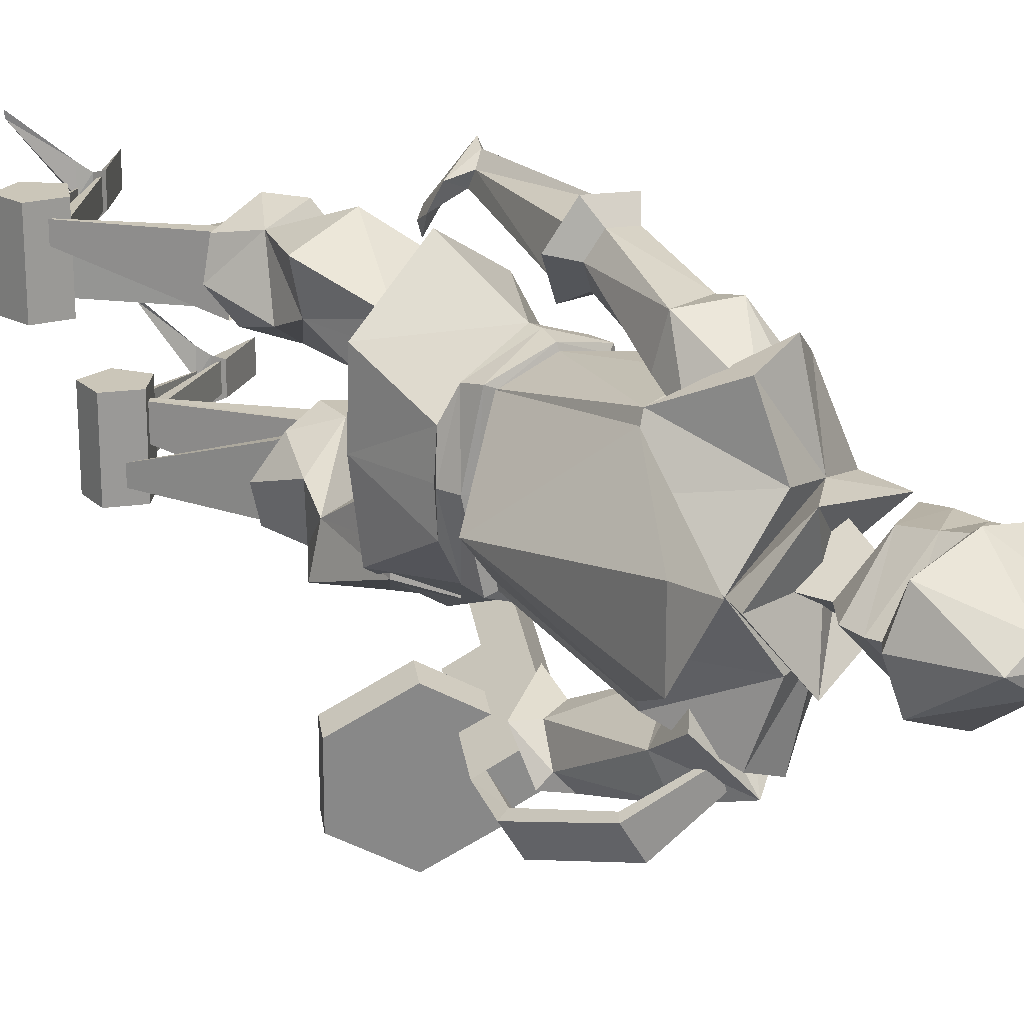
<metadata>
{"format":"obj","ext":"obj","renderer":"f3d","projection":"perspective","resolution":1024,"background":"white","views":[{"elev":20.8,"azim":-40.7,"up":"+Y"}]}
</metadata>
<code>
o cyborg_body
v -2.454 -10.28 61.08
v 2.793 -10.03 59.73
v 6.205 -0.0554 59.46
v -4.974 -0.0554 62.05
v 0.5665 -7.657 41.96
v -5.42 -3.233 41.3
v -5.497 -0.09624 41.12
v 4.132 -8.821 55.72
v -4.882 -7.974 56.17
v -6.732 -0.0554 57.16
v 6.16 -0.0554 56.46
v 5.674 -3.605 59.95
v 0.3234 -0.0385 32.54
v -1.501 -4.903 62.72
v -6.401 -4.017 56.75
v 6.16 -1.743 55.78
v 0.7969 -11.64 60.8
v 0.1934 -8.482 55.25
v 1.82 -4.383 61.86
v -4.62 -5.597 42.22
v -5.96 -0.0554 41.82
v 6.49 -0.0554 41.93
v 0.3355 -7.652 42.88
v 3.377 -6.062 44.69
v -3.765 -5.563 44.19
v -4.857 -0.0554 43.77
v 5.123 -0.0554 44.02
v 4.876 -3.474 44.46
v -0.07006 -6.914 44.67
v 3.806 -6.487 42.55
v 3.917 -6.469 44.43
v -4.481 -5.867 43.9
v -5.632 -0.0554 43.43
v 6.093 -0.0554 43.81
v -0.1421 -7.383 44.52
v -5.474 -6.596 35.05
v 1.137 -10.9 34.08
v 6.975 -0.2523 33.77
v -6.193 -0.0554 34.76
v 5.911 0.008157 41.14
v 6.182 -3.163 60.34
v 3.512 -0.0554 61.48
v -6.037 0.06684 64.28
v 0.1508 -0.0554 63.54
v -1.908 -5.159 65.44
v 7.049 -2.919 62.78
v -2.454 10.17 61.08
v 2.793 9.921 59.73
v 0.3482 7.546 41.81
v -5.42 3.122 41.3
v 4.132 8.71 55.72
v -4.882 7.863 56.17
v 5.872 3.263 60.16
v -1.501 4.792 62.72
v -6.401 3.906 56.75
v 6.16 1.632 55.78
v 0.7969 11.53 60.8
v 0.1934 8.372 55.25
v 1.82 4.272 61.86
v 3.806 6.376 42.55
v -4.62 5.486 42.22
v 0.3355 7.541 42.88
v 3.377 5.951 44.69
v -3.765 5.452 44.19
v 4.526 3.122 44.3
v -0.07006 6.803 44.67
v 3.917 6.358 44.43
v -4.481 5.756 43.9
v -0.1421 7.272 44.52
v -6.252 6.261 35.1
v 5.403 7.688 34.49
v -0.07127 11.13 34.6
v -1.859 4.565 64.96
v 7.106 2.523 62.77
v 6.373 0.4179 36.39
v 6.346 0.8031 36.5
v 6.332 0.8108 36.91
v 6.352 0.4303 37.04
v 6.377 0.1875 36.72
v 6.096 0.5746 39.25
v 6.069 0.9599 39.37
v 6.056 0.9675 39.77
v 6.075 0.587 39.9
v 6.1 0.3442 39.58
v 5.814 0.5166 45.56
v 5.787 0.9019 45.67
v 5.774 0.9095 46.08
v 5.793 0.529 46.21
v 5.818 0.2862 45.89
v 5.978 0.4095 48.91
v 5.95 0.7948 49.02
v 5.937 0.8024 49.43
v 5.956 0.4219 49.56
v 5.981 0.1791 49.24
v 6.099 0.6011 52.79
v 6.072 0.9863 52.91
v 6.059 0.994 53.31
v 6.078 0.6135 53.44
v 6.103 0.3707 53.12
v 6.302 0.7283 56.96
v 6.275 1.114 57.08
v 6.261 1.121 57.48
v 6.281 0.7407 57.61
v 6.306 0.4978 57.29
v 4.286 -7.582 34.2
v -5.264 -7.266 56.36
v -3.965 -5.005 44.22
v -10.98 -2.754 64.4
v -8.98 -0.3661 47.31
v -5.277 7.032 56.27
v -3.965 5.464 44.22
v -10.98 3.073 64.4
v -5.061 -0.1347 62.11
f 12 8 16
f 19 4 14
f 26 15 10
f 29 18 9
f 28 8 24
f 27 16 28
f 25 15 26
f 19 1 17
f 2 19 17
f 24 8 29
f 5 30 23
f 6 20 21
f 40 22 5
f 5 22 30
f 5 20 6
f 6 21 7
f 28 31 34
f 27 28 34
f 26 32 25
f 24 35 31
f 31 23 30
f 20 33 21
f 34 30 22
f 23 32 20
f 25 35 29
f 6 39 36
f 5 36 37
f 105 13 38
f 40 105 38
f 13 105 37
f 36 13 37
f 39 13 36
f 19 12 41
f 41 11 3
f 41 3 46
f 4 45 43
f 41 12 11
f 43 45 44
f 45 46 42
f 19 46 45
f 46 3 42
f 42 44 45
f 16 27 11
f 12 16 11
f 29 8 18
f 9 25 29
f 9 14 15
f 15 4 10
f 51 53 56
f 59 54 4
f 26 10 55
f 66 52 58
f 65 63 51
f 27 65 56
f 64 55 52
f 47 59 57
f 48 59 53
f 63 66 51
f 49 62 60
f 50 21 61
f 40 49 22
f 49 60 22
f 49 61 62
f 50 7 21
f 65 67 63
f 27 34 65
f 68 26 64
f 63 69 66
f 62 67 60
f 61 33 68
f 60 34 22
f 62 68 69
f 69 64 66
f 39 50 70
f 70 49 72
f 71 40 38
f 71 72 49
f 13 71 38
f 72 71 13
f 70 72 13
f 39 70 13
f 53 3 11
f 53 74 3
f 4 73 59
f 43 44 73
f 73 42 74
f 59 74 53
f 74 42 3
f 42 73 44
f 56 11 27
f 53 11 56
f 66 58 51
f 52 66 64
f 54 52 55
f 4 55 10
f 75 78 77
f 80 83 82
f 85 88 87
f 90 93 92
f 95 98 97
f 100 103 102
f 9 8 17
f 57 51 52
f 37 105 5
f 111 107 109
f 109 112 110
f 109 108 112
f 106 113 108
f 107 106 109
f 110 111 109
f 109 106 108
f 112 113 110
f 108 113 112
f 51 56 65
f 8 28 16
f 12 2 8
f 25 9 15
f 19 14 1
f 2 12 19
f 5 23 20
f 28 24 31
f 26 33 32
f 24 29 35
f 31 35 23
f 20 32 33
f 34 31 30
f 23 35 32
f 25 32 35
f 6 7 39
f 5 6 36
f 40 5 105
f 4 19 45
f 19 41 46
f 9 1 14
f 15 14 4
f 51 48 53
f 64 26 55
f 47 54 59
f 48 57 59
f 49 50 61
f 65 34 67
f 68 33 26
f 63 67 69
f 62 69 67
f 61 21 33
f 60 67 34
f 62 61 68
f 69 68 64
f 39 7 50
f 70 50 49
f 71 49 40
f 4 43 73
f 59 73 74
f 54 47 52
f 4 54 55
f 77 76 75
f 75 79 78
f 82 81 80
f 80 84 83
f 87 86 85
f 85 89 88
f 92 91 90
f 90 94 93
f 97 96 95
f 95 99 98
f 102 101 100
f 100 104 103
f 17 1 9
f 9 18 8
f 8 2 17
f 52 47 57
f 57 48 51
f 51 58 52
o cyborg_arm_r
v -0.8344 -12.44 60.7
v 2.453 -9.319 58.79
v 2.047 -5.652 56.25
v -4.968 -7.907 59.77
v -2.372 -15.93 48.77
v 0.382 -14.24 46.03
v -0.418 -12.1 45.87
v -3.676 -14.42 48.43
v 1.815 -9.534 51.33
v -2.604 -14.82 44.94
v 1.127 -10.95 59.66
v -1.825 -6.569 56.52
v -0.01257 -15.33 47.77
v -2.732 -12.31 46.57
v 0.2423 -13.08 55
v 2.429 -11.14 53.49
v -4.155 -10.34 56.04
v -3.015 -13.45 56.71
v 0.8378 -13.26 57.17
v -4.573 -12.15 45.83
v 0.8537 -16.71 46.41
v -4.548 -15.34 48.08
v 0.1516 -11.11 43.12
v 1.537 -14.82 43.4
v -5.896 -15.61 44.41
v -2.209 -13.01 46.8
v 0.2551 -14.26 34.61
v 3.942 -11.67 37
v -4.527 -18.04 44.94
v -0.8402 -15.44 47.32
v 1.624 -16.69 35.14
v 5.311 -14.1 37.52
v 10.91 -11.04 21.76
v 12.28 -13.47 22.29
v 15.08 -11.97 21.95
v 13.71 -9.536 21.42
v -2.679 -16.74 46.14
v 3.472 -15.39 36.33
v 2.103 -12.96 35.81
v -4.048 -14.31 45.61
v 13.74 -11.7 23.11
v 13.01 -10.4 22.82
v 0.5317 -14.51 39.99
v -0.7777 -14.79 42.08
v 0.9413 -20.47 39.43
v -0.3681 -20.75 41.52
v -3.253 -23.49 36.39
v -4.562 -23.78 38.47
v -7.856 -20.55 33.9
v -9.165 -20.84 35.99
v -8.266 -14.59 34.46
v -9.575 -14.88 36.55
v -4.072 -11.57 37.51
v -5.381 -11.86 39.59
v 12.49 -11.98 25.11
v 11.75 -10.67 24.83
v 14.43 -11.21 23.6
v 13.69 -9.906 23.32
v 13.17 -11.49 25.61
v 12.43 -10.18 25.32
v -0.2583 -12.69 42.29
v 1.275 -15.41 42.88
v 10.38 -10.72 23.69
v 11.92 -13.44 24.28
v 13.95 -12.65 22.67
v 12.42 -9.925 22.09
v 0.4879 -15.94 42.49
v -1.045 -13.22 41.9
v -3.806 -15.15 41.08
v -3.832 -17.55 45.39
v -5.201 -15.12 44.86
v -5.841 -17.56 49.54
v -6.684 -18.01 49.64
v -8.052 -15.58 49.12
v -7.21 -15.13 49.01
v -4.839 -15.43 56.75
v -5.448 -15.62 57.47
v -6.817 -13.19 56.94
v -6.208 -13.01 56.22
v -0.7101 -11.46 59.22
v -1.044 -11.57 59.62
v -1.793 -10.24 59.33
v -1.46 -10.13 58.94
f 128 118 126
f 122 119 120
f 127 122 120
f 131 121 118
f 130 122 127
f 122 129 119
f 132 131 128
f 136 137 123
f 134 135 123
f 133 136 123
f 129 132 128
f 130 127 121
f 119 128 126
f 115 132 129
f 114 132 124
f 116 129 122
f 125 116 130
f 114 130 131
f 118 121 135
f 119 134 137
f 127 136 133
f 121 133 135
f 120 137 136
f 118 134 126
f 130 116 122
f 130 117 125
f 128 119 129
f 128 131 118
f 135 133 123
f 137 134 123
f 114 125 117
f 116 124 115
f 139 152 153
f 152 147 151
f 151 143 150
f 143 153 150
f 144 138 182
f 141 143 145
f 146 148 147
f 151 183 142
f 183 184 185
f 138 184 182
f 141 146 152
f 152 144 140
f 141 148 149
f 145 147 148
f 156 159 158
f 159 160 158
f 161 162 160
f 163 164 162
f 167 163 161
f 165 166 164
f 167 156 166
f 156 158 166
f 170 173 171
f 154 171 155
f 169 172 168
f 169 171 173
f 168 170 154
f 174 176 181
f 175 177 178
f 167 159 157
f 183 153 184
f 184 152 140
f 158 162 164
f 185 192 189
f 138 188 184
f 142 185 186
f 138 186 187
f 192 195 196
f 187 190 191
f 187 192 188
f 186 189 190
f 193 195 194
f 189 194 190
f 192 193 189
f 191 194 195
f 185 184 188
f 131 130 121
f 115 124 132
f 114 131 132
f 116 115 129
f 114 117 130
f 119 126 134
f 127 120 136
f 121 127 133
f 120 119 137
f 118 135 134
f 114 116 125
f 116 114 124
f 139 141 152
f 152 146 147
f 151 145 143
f 143 139 153
f 182 140 144
f 144 142 138
f 141 139 143
f 146 149 148
f 142 144 151
f 151 150 183
f 141 149 146
f 152 151 144
f 141 145 148
f 145 151 147
f 156 157 159
f 159 161 160
f 161 163 162
f 163 165 164
f 161 159 167
f 167 165 163
f 165 167 166
f 167 157 156
f 170 172 173
f 154 170 171
f 169 173 172
f 169 155 171
f 168 172 170
f 174 179 176
f 175 180 177
f 183 150 153
f 140 182 184
f 184 153 152
f 164 166 158
f 158 160 162
f 185 188 192
f 138 187 188
f 142 183 185
f 138 142 186
f 192 191 195
f 187 186 190
f 187 191 192
f 186 185 189
f 193 196 195
f 189 193 194
f 192 196 193
f 191 190 194
o cyborg_arm_l
v -1.754 8.74 60.82
v 2.96 7.956 59.87
v 3.342 4.884 57.14
v -3.661 7.065 57.89
v 0.4433 13.81 47.49
v 4.051 12.25 45.9
v 3.549 10.01 45.78
v -0.5424 12.12 46.97
v 3.284 7.924 51.18
v 1.498 12.34 43.93
v 0.82 8.867 60.3
v -0.5255 5.728 56.71
v 3.043 13.43 47.3
v 1.12 9.994 45.75
v 1.298 11.88 54.51
v 4.017 10.11 53.96
v -2.921 8.701 54.55
v -2.345 11.97 55.14
v 1.183 12.33 56.73
v -0.1739 6.632 54.18
v 0.8135 8.833 43.41
v 4.144 14.79 46.1
v -2.065 12.52 45.53
v 5.02 8.869 43.46
v 5.89 12.74 43.68
v -0.3581 15.44 46.43
v 5.148 13.54 32.96
v 4.381 11.86 44.5
v 4.477 12.4 32.73
v 2.362 9.757 43.61
v 3.328 12.45 33.42
v -0.4334 10.84 44.16
v 3.289 13.61 34.09
v -0.1433 13.61 45.4
v 4.075 14.55 33.64
v 2.832 14.24 45.61
v 5.149 13.48 31.91
v 2.963 11.34 31.68
v 1.14 11.27 32.6
v 1.615 13.13 33.41
v 4.657 14.97 32.61
v 3.397 10.91 29.78
v 3.053 9.597 29.96
v 2.429 9.234 30.59
v 2.018 10.34 30.67
v 2.961 10.99 30.09
v 5.486 13.46 33.64
v 4.736 12.39 42.11
v 5.002 12.64 33.47
v 3.237 10.8 41.53
v 4.327 14.19 34.26
v 3.43 13.97 42.89
f 211 209 201
f 205 203 202
f 210 203 205
f 214 204 213
f 216 210 205
f 205 202 212
f 215 211 214
f 220 206 221
f 218 206 222
f 217 206 220
f 222 206 219
f 212 211 215
f 204 216 213
f 202 209 211
f 200 213 216
f 198 215 207
f 215 197 207
f 199 212 198
f 208 216 199
f 214 200 197
f 222 204 201
f 202 218 209
f 217 203 210
f 219 210 204
f 203 221 202
f 209 222 201
f 216 205 199
f 216 208 200
f 211 212 202
f 211 201 214
f 219 206 217
f 221 206 218
f 200 207 197
f 198 208 199
f 223 226 225
f 226 227 225
f 228 229 227
f 229 232 231
f 231 224 223
f 223 237 231
f 235 241 240
f 225 233 223
f 227 236 235
f 231 236 229
f 227 234 225
f 239 241 242
f 234 238 233
f 236 242 241
f 234 240 239
f 233 242 237
f 244 245 243
f 247 244 243
f 214 201 204
f 204 210 216
f 198 212 215
f 215 214 197
f 199 205 212
f 214 213 200
f 222 219 204
f 202 221 218
f 217 220 203
f 219 217 210
f 203 220 221
f 209 218 222
f 200 198 207
f 198 200 208
f 223 224 226
f 226 228 227
f 228 230 229
f 229 230 232
f 231 232 224
f 223 233 237
f 235 236 241
f 225 234 233
f 227 229 236
f 231 237 236
f 227 235 234
f 242 238 239
f 239 240 241
f 234 239 238
f 236 237 242
f 234 235 240
f 233 238 242
f 244 246 245
f 247 248 244
o cyborg_head
v -2.4 0 62.72
v 2.126 2.713 62.82
v 2.126 -2.713 62.82
v -1.638 0 65.88
v 1.242 -1.765 65.95
v 1.242 1.765 65.95
v -3.44 0 67.99
v 0.5529 -3.838 67.59
v 4.37 -3.471 65.58
v -3.631 0 69.77
v 0.6054 -4.313 70.29
v 6.697 0 68.66
v 3.999 -3.958 68.09
v 0.8591 -4.623 71.95
v 6.862 -0.0851 71.75
v 5.582 -3.537 72.19
v -3.431 0.1485 71.81
v 6.96 0 69.22
v 4.433 -3.741 70
v 6.546 -2.202 70.44
v 6.556 -1.856 70.64
v 6.552 -1.856 71.04
v 6.538 -2.201 71.24
v 6.528 -2.546 71.04
v 6.532 -2.547 70.64
v 8.156 0 64.44
v 8.07 0 68.17
v 6.542 -2.206 70.44
v 6.887 -2.208 70.64
v 6.887 -2.203 71.04
v 6.542 -2.197 71.24
v 6.197 -2.195 71.04
v 6.197 -2.199 70.64
v 0.5529 3.838 67.59
v 4.37 3.471 65.58
v 0.6054 4.313 70.29
v 3.999 3.958 68.09
v 0.8591 4.623 71.95
v 5.582 3.537 72.19
v 4.433 3.741 70
v 6.546 2.202 70.44
v 6.556 1.856 70.64
v 6.552 1.856 71.04
v 6.538 2.201 71.24
v 6.528 2.546 71.04
v 6.532 2.547 70.64
v 6.542 2.206 70.44
v 6.887 2.208 70.64
v 6.887 2.203 71.04
v 6.542 2.197 71.24
v 6.197 2.195 71.04
v 6.197 2.199 70.64
v -4.368 0 71.6
v -3.263 -3.458 72.08
v 8.059 0 71.8
v 5.915 -4.215 72.6
v 1.748 -0.003719 78.42
v 0.8591 -4.623 71.95
v 6.855 0 71.55
v 5.582 -3.537 72.19
v -3.478 0.06953 70.77
v 0.9239 -5.116 72.55
v 4.332 -1.011 77.57
v 5.637 0 77.32
v -0.2773 -1.387 77.55
v -2.351 0.06982 77.15
v -3.263 3.458 72.08
v 5.915 4.215 72.6
v 0.8591 4.623 71.95
v 5.582 3.537 72.19
v 0.9239 5.116 72.55
v 4.332 1.011 77.57
v -0.2518 1.518 77.36
f 249 251 253
f 249 253 252
f 250 253 251
f 252 256 255
f 253 254 257
f 256 258 255
f 260 267 261
f 258 259 265
f 275 257 274
f 256 253 257
f 256 261 259
f 259 267 262
f 264 266 263
f 267 264 262
f 267 266 264
f 270 272 268
f 260 261 275
f 257 254 274
f 265 259 262
f 278 280 276
f 249 254 250
f 249 252 254
f 252 282 254
f 258 282 255
f 260 288 266
f 258 265 284
f 283 275 274
f 282 283 254
f 285 282 284
f 288 284 286
f 287 263 266
f 288 286 287
f 288 287 266
f 289 293 291
f 260 275 285
f 283 274 254
f 265 286 284
f 295 299 297
f 308 303 304
f 302 310 313
f 306 310 302
f 309 302 301
f 304 312 311
f 302 314 301
f 305 313 311
f 310 308 304
f 311 312 305
f 314 313 305
f 311 310 304
f 318 303 307
f 315 321 319
f 317 315 319
f 309 315 317
f 316 312 303
f 314 315 301
f 305 320 321
f 319 318 317
f 320 305 312
f 314 305 321
f 320 319 321
f 250 254 253
f 252 253 256
f 256 259 258
f 260 266 267
f 275 261 257
f 256 257 261
f 259 261 267
f 268 269 270
f 270 271 272
f 272 273 268
f 276 277 278
f 278 279 280
f 280 281 276
f 252 255 282
f 258 284 282
f 260 285 288
f 283 285 275
f 285 283 282
f 288 285 284
f 291 290 289
f 289 294 293
f 293 292 291
f 297 296 295
f 295 300 299
f 299 298 297
f 308 307 303
f 309 306 302
f 304 303 312
f 302 313 314
f 310 306 308
f 311 313 310
f 318 316 303
f 309 301 315
f 316 320 312
f 314 321 315
f 319 316 318
f 320 316 319
o cyborg_leg_l
v 5.056 5.208 34.13
v -3.27 9.346 24.01
v 2.641 2.684 24.76
v -4.268 4.486 25.99
v 3.537 6.558 23.13
v -0.2765 6.185 19.27
v 2.416 9.425 20.68
v 3.955 5.772 20.6
v 2.845 2.594 20.65
v -3.376 3.212 21.5
v -5.553 6.041 21.26
v -4.875 8.836 21.13
v -4.647 5.718 29.08
v 5.627 4.906 27.54
v -5.43 9.412 29
v -0.2171 11.03 28.41
v 0.234 0.9635 33.63
v -0.5688 2.157 23.61
v -0.8315 10.3 20.46
v -0.8172 2.035 20.63
v -3.488 5.246 35.58
v 3.698 1.489 33.75
v 0.6289 9.048 35.66
v -3.327 1.942 35.13
v -3.607 7.143 35.75
v -8.932 3.626 10.95
v -0.2119 3.383 21.34
v -8.453 3.626 10.72
v 1.911 3.288 20.5
v -8.932 5.921 10.95
v -0.2119 9.052 21.34
v -8.453 5.921 10.72
v 1.911 8.958 20.5
v -10.19 7.372 11.5
v -4.01 3.685 21.47
v -10.1 7.372 11.49
v -2.707 3.685 20.97
v -10.19 8.611 11.5
v -4.01 8.751 21.47
v -10.1 8.611 11.49
v -2.707 8.751 20.97
v 0.2461 5.177 2.472
v -8.811 4.831 10.6
v 0.5554 5.177 2.462
v -7.622 4.831 10.8
v 0.2461 7.302 2.472
v -8.811 7.604 10.6
v 0.5554 7.302 2.462
v -7.622 7.604 10.8
v -0.5192 5.791 1.674
v -10.48 4.312 9.708
v -0.4664 5.791 1.71
v -9.391 4.312 9.844
v -0.5192 6.688 1.674
v -10.48 8.123 9.708
v -0.4664 6.688 1.71
v -9.391 8.123 9.844
v 0.8323 7.646 2.466
v 0.8323 5.127 2.466
v -6.902 2.607 10.21
v -6.902 9.748 10.21
v -8.759 2.607 8.069
v -8.759 9.748 8.069
v -11.37 2.607 9.173
v -11.37 9.748 9.173
v -11.12 2.607 12
v -11.12 9.748 12
v -8.364 2.607 12.64
v -8.364 9.748 12.64
v -0.2406 5.671 0.7599
v -0.9647 4.099 2.015
v -1.016 8.432 2.038
v -0.2561 4.624 2.739
v -0.2561 7.731 2.739
v -1.107 6.225 2.215
v -4.305 11.66 -0.3662
v -4.217 11.07 -0.4058
v -3.936 1.049 -0.3208
v -3.822 1.457 -0.392
v 4.271 5.155 -0.9591
v 4.271 7.674 -0.9591
f 341 330 327
f 329 328 327
f 337 336 323
f 337 326 335
f 334 323 336
f 333 332 327
f 332 331 327
f 330 329 327
f 340 333 327
f 323 333 340
f 326 330 324
f 325 331 332
f 323 332 333
f 326 328 329
f 339 330 341
f 346 334 336
f 338 324 339
f 322 337 335
f 346 337 344
f 342 345 334
f 343 335 324
f 338 334 345
f 339 331 325
f 323 340 328
f 328 340 327
f 334 339 325
f 331 341 327
f 324 335 326
f 348 349 347
f 350 353 349
f 353 352 351
f 351 348 347
f 356 357 355
f 357 362 361
f 361 360 359
f 360 355 359
f 363 366 365
f 365 370 369
f 370 367 369
f 368 363 367
f 371 374 373
f 373 378 377
f 378 375 377
f 376 371 375
f 391 395 393
f 382 383 381
f 392 391 399
f 384 385 383
f 395 380 394
f 386 387 385
f 384 388 386
f 391 380 401
f 388 389 387
f 391 394 380
f 392 396 394
f 389 382 381
f 381 387 389
f 395 396 393
f 393 398 397
f 391 397 398
f 391 400 399
f 392 400 396
f 391 396 400
f 401 402 391
f 379 401 380
f 379 391 402
f 397 391 393
f 398 396 391
f 394 396 395
f 344 342 346
f 322 338 345
f 387 383 385
f 388 382 390
f 337 323 326
f 334 325 323
f 326 329 330
f 323 325 332
f 326 323 328
f 339 324 330
f 346 342 334
f 338 343 324
f 322 344 337
f 346 336 337
f 343 322 335
f 338 339 334
f 339 341 331
f 348 350 349
f 350 354 353
f 353 354 352
f 351 352 348
f 356 358 357
f 357 358 362
f 361 362 360
f 360 356 355
f 363 364 366
f 365 366 370
f 370 368 367
f 368 364 363
f 371 372 374
f 373 374 378
f 378 376 375
f 376 372 371
f 391 379 395
f 382 384 383
f 384 386 385
f 395 379 380
f 386 388 387
f 388 390 389
f 391 392 394
f 389 390 382
f 381 383 387
f 393 396 398
f 392 399 400
f 379 402 401
f 344 322 342
f 345 342 322
f 322 343 338
f 388 384 382
o cyborg_leg_r
v 4.327 -5.286 36.52
v -1.414 -9.424 24.74
v 4.16 -2.762 26.85
v -2.845 -4.563 26.43
v 5.41 -6.636 25.47
v 2.601 -6.263 20.83
v 4.892 -9.502 22.82
v 6.407 -5.85 23.1
v 5.316 -2.672 22.89
v -0.9334 -3.29 22.28
v -2.994 -6.119 21.53
v -2.305 -8.914 21.57
v -3.934 -5.795 29.35
v 6.415 -4.983 30.25
v -4.676 -9.49 29.09
v 0.5307 -11.11 29.73
v -0.2465 -1.041 34.91
v 1.306 -2.235 24.98
v 1.783 -10.38 21.86
v 1.758 -2.113 22.03
v -4.319 -5.324 35.94
v 3.094 -1.567 35.84
v -0.3343 -9.126 36.98
v -4.057 -2.02 35.54
v -4.475 -7.221 36.08
v -3.88 -3.704 10.72
v 2.182 -3.461 22.86
v -3.361 -3.704 10.61
v 4.441 -3.366 22.54
v -3.88 -5.998 10.72
v 2.182 -9.13 22.86
v -3.361 -5.998 10.61
v 4.441 -9.035 22.54
v -5.227 -7.449 10.96
v -1.541 -3.762 22.1
v -5.139 -7.449 10.97
v -0.1593 -3.762 21.92
v -5.227 -8.689 10.96
v -1.541 -8.828 22.1
v -5.139 -8.689 10.97
v -0.1593 -8.828 21.92
v 7.02 -5.255 4.614
v -3.682 -4.909 10.41
v 7.323 -5.255 4.677
v -2.571 -4.909 10.88
v 7.02 -7.38 4.614
v -3.682 -7.682 10.41
v 7.323 -7.38 4.677
v -2.571 -7.682 10.88
v 6.462 -5.868 3.66
v -5.095 -4.39 9.155
v 6.505 -5.868 3.707
v -4.068 -4.39 9.54
v 6.462 -6.766 3.66
v -5.095 -8.201 9.155
v 6.505 -6.766 3.707
v -4.068 -8.201 9.54
v 7.591 -7.724 4.745
v 7.591 -5.205 4.745
v -1.733 -2.684 10.47
v -1.733 -9.826 10.47
v -3.04 -2.684 7.961
v -3.04 -9.826 7.961
v -5.835 -2.684 8.427
v -5.835 -9.826 8.427
v -6.255 -2.684 11.23
v -6.255 -9.826 11.23
v -3.72 -2.684 12.49
v -3.72 -9.826 12.49
v 6.945 -5.748 2.836
v 5.949 -4.177 3.888
v 5.894 -8.51 3.898
v 6.469 -4.702 4.757
v 6.469 -7.808 4.757
v 5.764 -6.303 4.049
v 3.255 -11.74 0.7946
v 3.349 -11.15 0.7764
v 3.603 -1.126 0.9245
v 3.731 -1.535 0.8819
v 11.73 -5.233 2.215
v 11.73 -7.751 2.215
f 422 408 411
f 410 408 409
f 418 404 417
f 418 416 407
f 415 417 404
f 414 408 413
f 413 408 412
f 411 408 410
f 421 408 414
f 404 421 414
f 407 405 411
f 406 413 412
f 404 414 413
f 407 410 409
f 420 422 411
f 427 417 415
f 419 420 405
f 403 416 418
f 427 425 418
f 423 415 426
f 424 405 416
f 419 426 415
f 420 406 412
f 404 409 421
f 409 408 421
f 415 406 420
f 412 408 422
f 405 407 416
f 429 428 430
f 431 430 434
f 434 432 433
f 432 428 429
f 437 436 438
f 438 442 443
f 442 440 441
f 441 440 436
f 444 446 447
f 446 450 451
f 451 450 448
f 449 448 444
f 452 454 455
f 454 458 459
f 459 458 456
f 457 456 452
f 472 474 476
f 463 462 464
f 473 480 472
f 465 464 466
f 476 475 461
f 467 466 468
f 465 467 469
f 472 482 461
f 469 468 470
f 472 461 475
f 473 475 477
f 470 462 463
f 464 462 470
f 476 474 477
f 474 478 479
f 472 479 478
f 472 480 481
f 473 477 481
f 472 481 477
f 482 472 483
f 460 461 482
f 460 483 472
f 478 474 472
f 479 472 477
f 475 476 477
f 425 427 423
f 403 426 419
f 468 466 464
f 465 469 471
f 418 407 404
f 415 404 406
f 407 411 410
f 404 413 406
f 407 409 404
f 420 411 405
f 427 415 423
f 419 405 424
f 403 418 425
f 427 418 417
f 424 416 403
f 419 415 420
f 420 412 422
f 429 430 431
f 431 434 435
f 434 433 435
f 432 429 433
f 437 438 439
f 438 443 439
f 442 441 443
f 441 436 437
f 444 447 445
f 446 451 447
f 451 448 449
f 449 444 445
f 452 455 453
f 454 459 455
f 459 456 457
f 457 452 453
f 472 476 460
f 463 464 465
f 465 466 467
f 476 461 460
f 467 468 469
f 469 470 471
f 472 475 473
f 470 463 471
f 464 470 468
f 474 479 477
f 473 481 480
f 460 482 483
f 425 423 403
f 426 403 423
f 403 419 424
f 465 471 463

</code>
